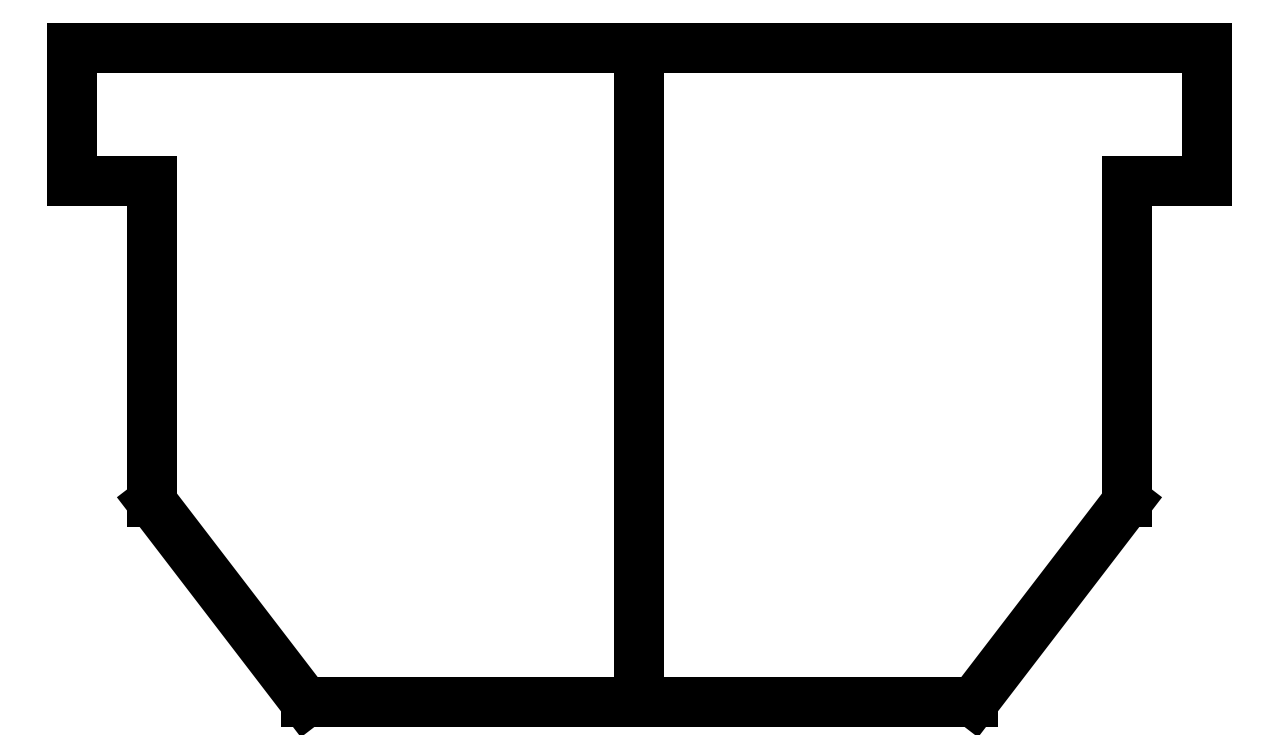
<metadata>
{"format":"dxf","ext":"dxf","renderer":"ezdxf+matplotlib","layout":"modelspace","background":"white","min_lineweight":24,"dpi":150}
</metadata>
<code>
0
SECTION
2
ENTITIES
0
POINT
8
0
10
0
20
0
30
0
0
LINE
8
0
10
0
20
0
30
0
11
-85
21
0
31
0
0
LINE
8
0
10
0
20
0
30
0
11
-1.176e-14
21
-98
31
0
0
LINE
8
0
10
-85
20
0
30
0
11
-85
21
-20
31
0
0
LINE
8
0
10
-85
20
-20
30
0
11
-73
21
-20
31
0
0
LINE
8
0
10
-73
20
-20
30
0
11
-73
21
-68
31
0
0
LINE
8
0
10
-73
20
-68
30
0
11
-50
21
-98
31
0
0
LINE
8
0
10
-50
20
-98
30
0
11
-1.2e-14
21
-98
31
0
0
LINE
8
0
10
50
20
-98
30
0
11
-1.152e-14
21
-98
31
0
0
LINE
8
0
10
73
20
-68
30
0
11
50
21
-98
31
0
0
LINE
8
0
10
73
20
-20
30
0
11
73
21
-68
31
0
0
LINE
8
0
10
85
20
-20
30
0
11
73
21
-20
31
0
0
LINE
8
0
10
85
20
-2.04e-14
30
0
11
85
21
-20
31
0
0
LINE
8
0
10
0
20
0
30
0
11
85
21
-2.04e-14
31
0
0
ENDSEC
0
EOF

</code>
